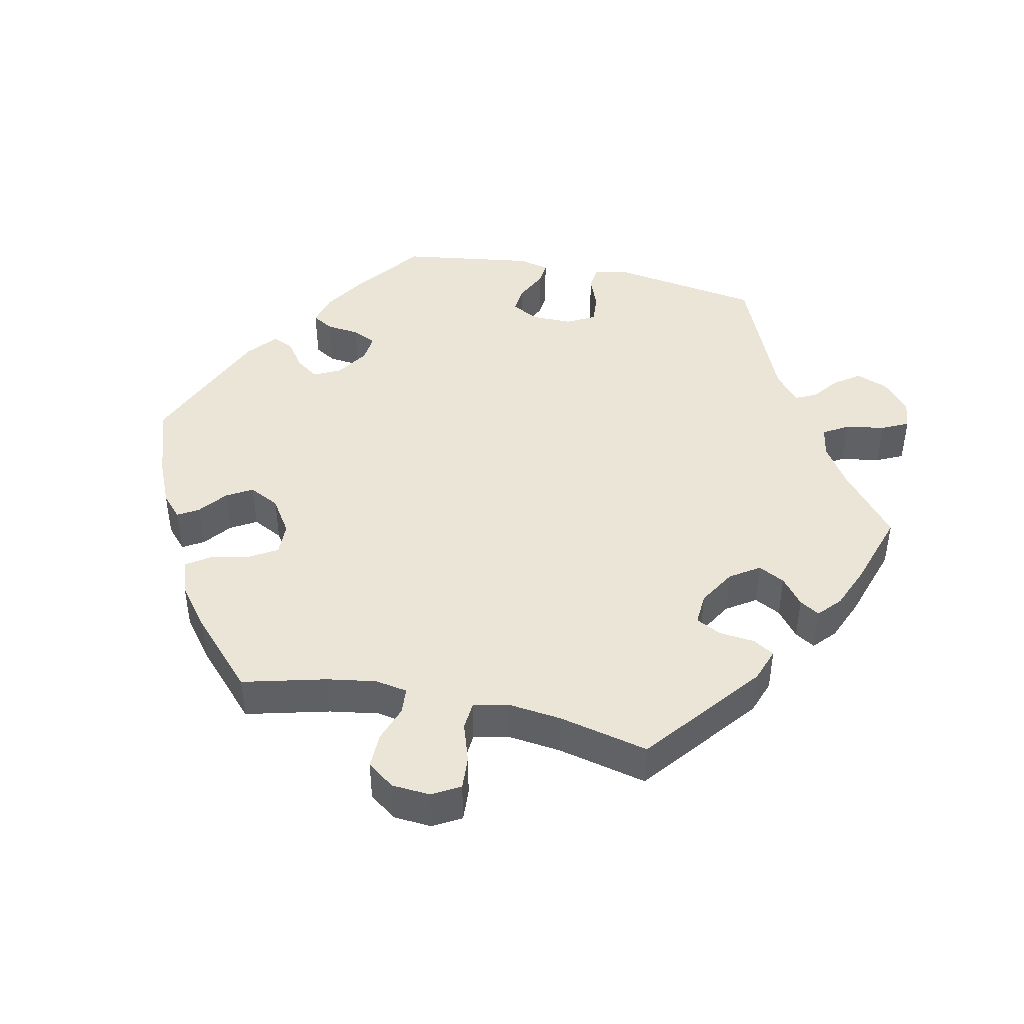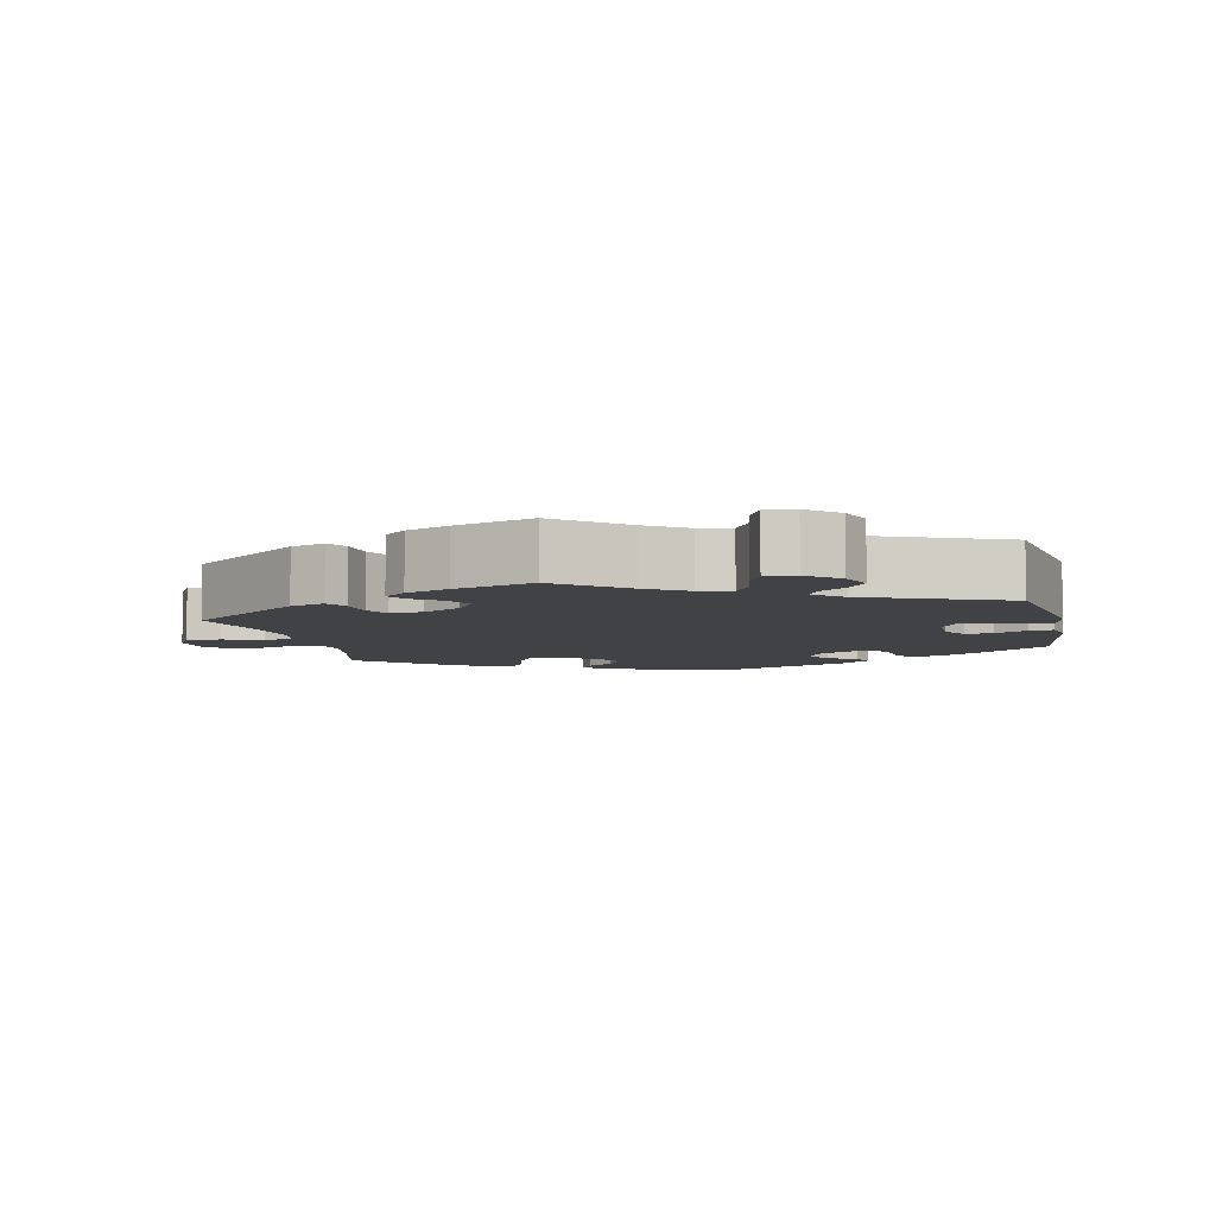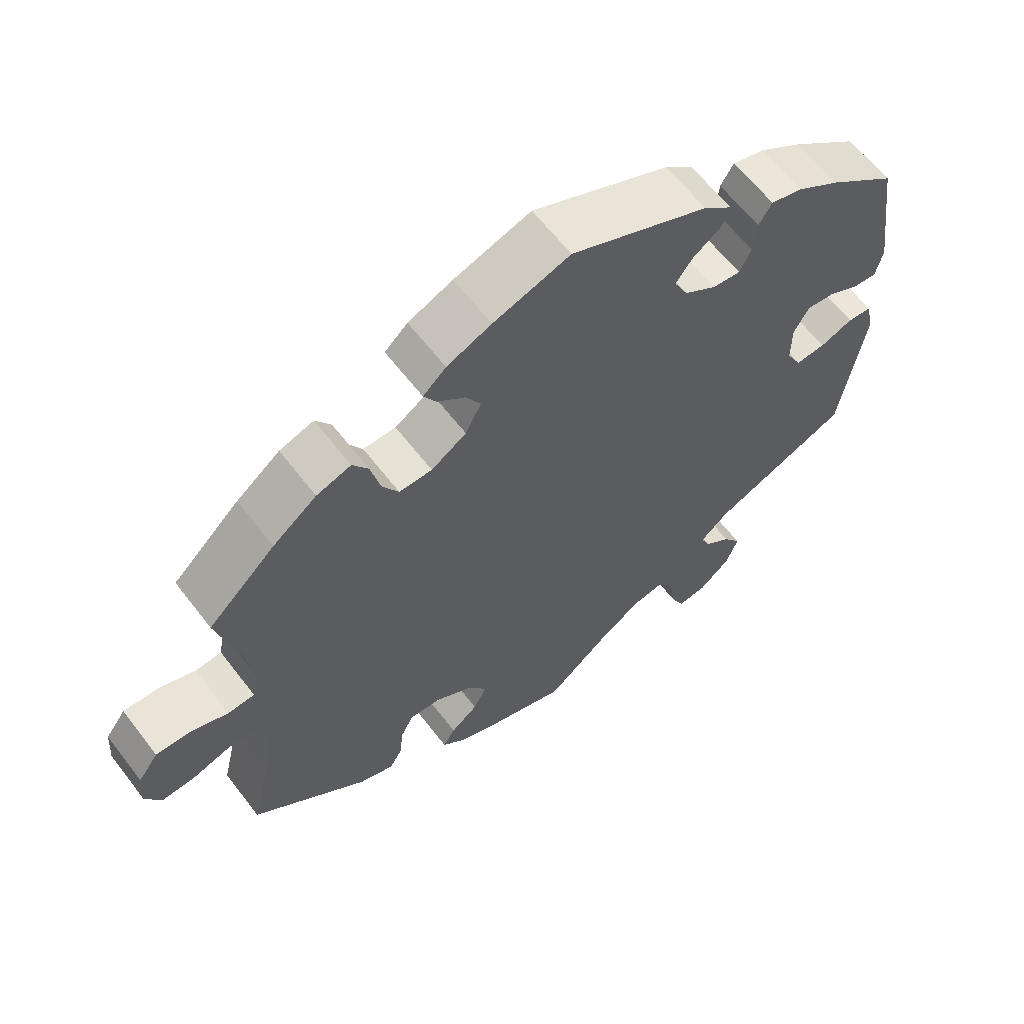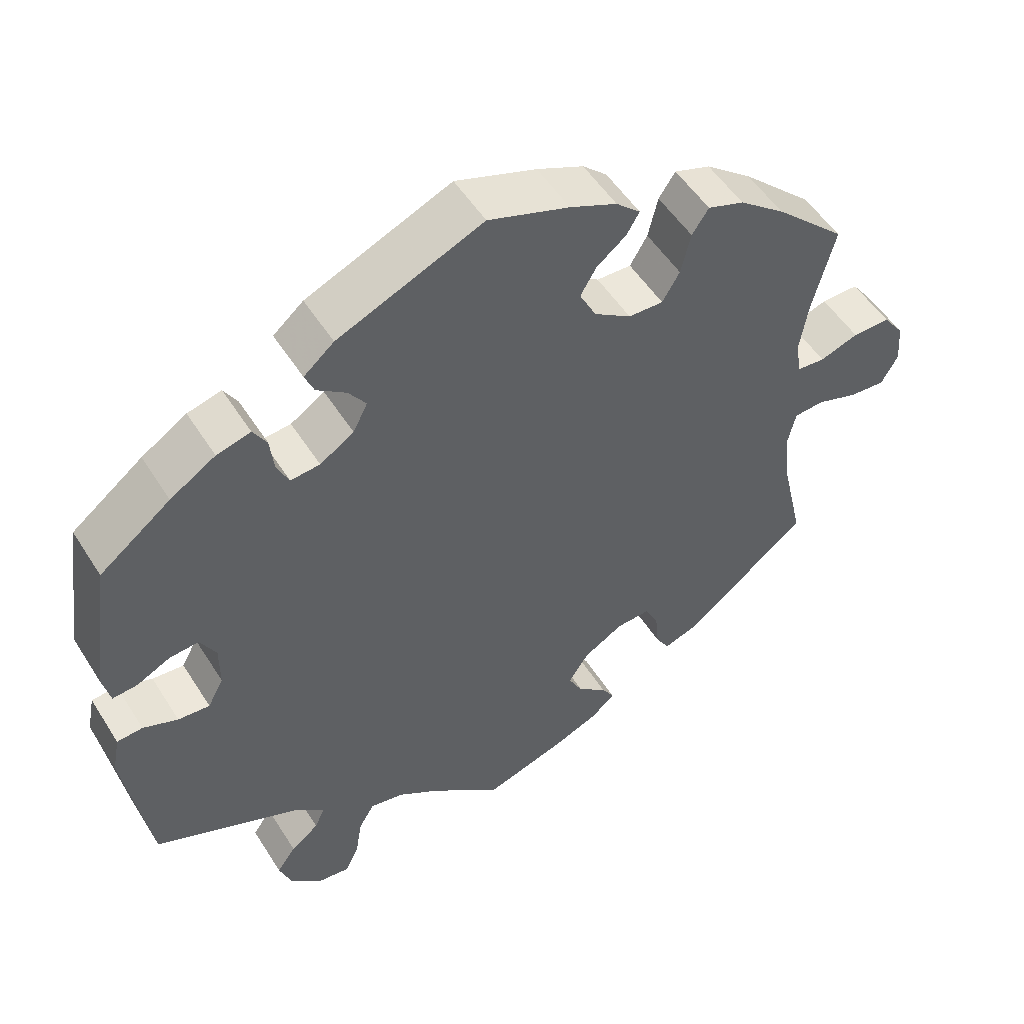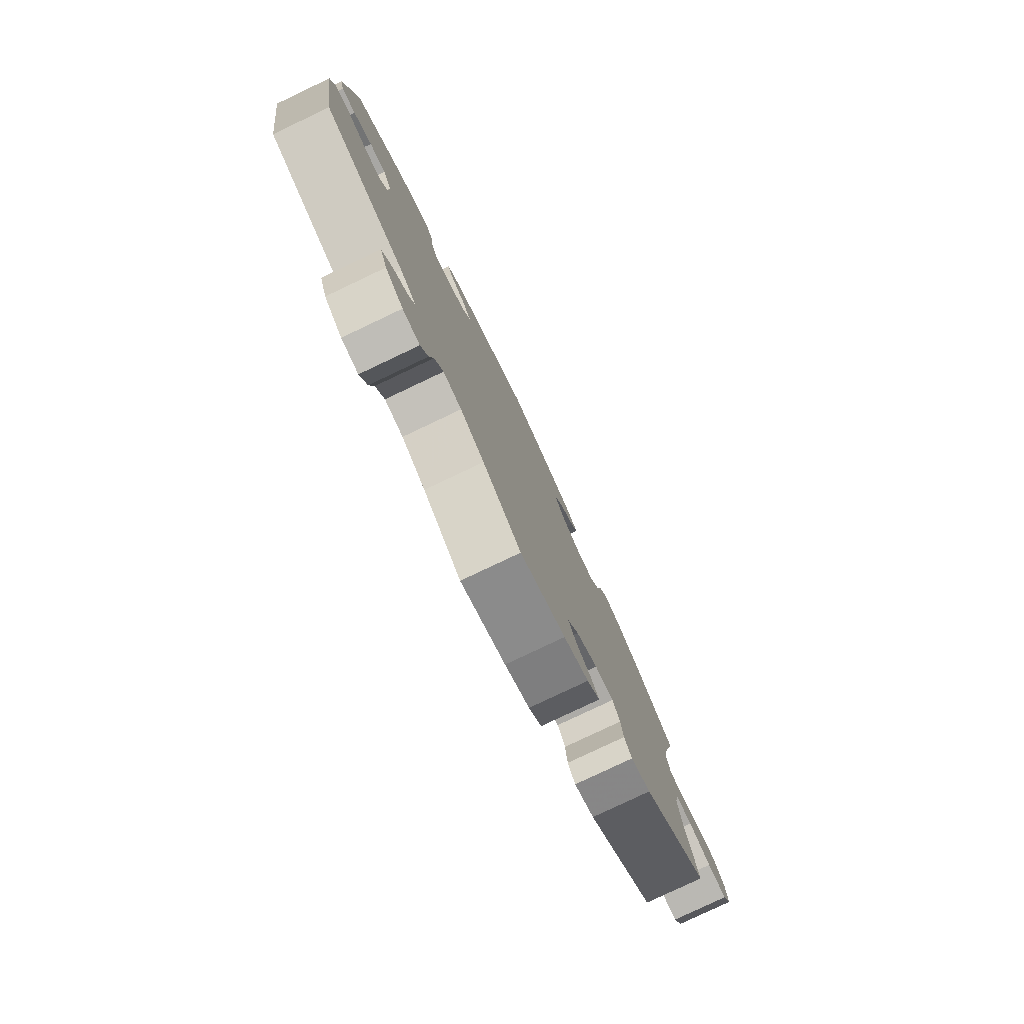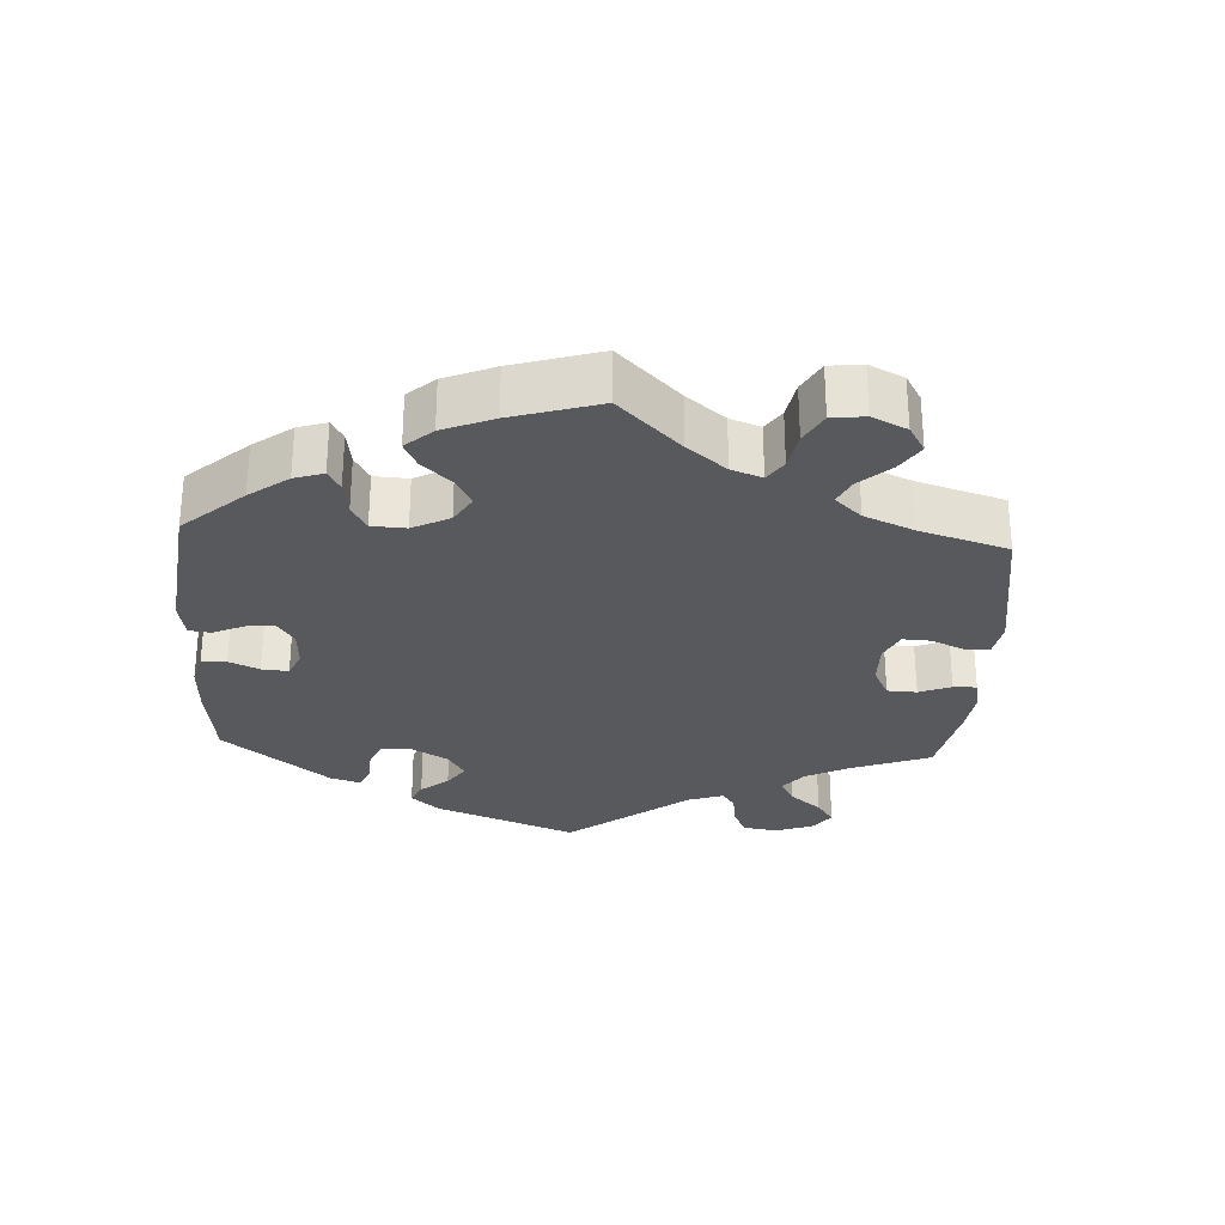
<metadata>
{"format":"obj","ext":"obj","renderer":"f3d","projection":"perspective","resolution":1024,"background":"white","views":[{"elev":44.4,"azim":102.1,"up":"+Y"},{"elev":-6.2,"azim":-167.4,"up":"+Y"},{"elev":62.2,"azim":142.6,"up":"+Z"},{"elev":51.9,"azim":-31.4,"up":"+Z"},{"elev":-79.6,"azim":-64.6,"up":"+Z"},{"elev":-29.1,"azim":56.8,"up":"+Y"}]}
</metadata>
<code>
v -0.406 0.07 0.361
v -0.346 0.07 0.399
v -0.301 0.07 0.411
v -0.283 0.07 0.381
v -0.278 0.07 0.335
v -0.262 0.07 0.301
v -0.223 0.07 0.305
v -0.178 0.07 0.334
v -0.159 0.07 0.372
v -0.182 0.07 0.404
v -0.221 0.07 0.432
v -0.233 0.07 0.461
v -0.193 0.07 0.495
v -0.001 0.07 0.578
v 0.106 0.07 0.542
v 0.168 0.07 0.515
v 0.2 0.07 0.486
v 0.183 0.07 0.457
v 0.144 0.07 0.426
v 0.123 0.07 0.39
v 0.145 0.07 0.347
v 0.194 0.07 0.315
v 0.24 0.07 0.314
v 0.263 0.07 0.353
v 0.276 0.07 0.408
v 0.298 0.07 0.441
v 0.346 0.07 0.425
v 0.407 0.07 0.378
v 0.501 0.07 0.29
v 0.471 0.07 0.173
v 0.46 0.07 0.104
v 0.468 0.07 0.059
v 0.505 0.07 0.056
v 0.556 0.07 0.074
v 0.606 0.07 0.075
v 0.634 0.07 0.037
v 0.638 0.07 -0.017
v 0.616 0.07 -0.056
v 0.569 0.07 -0.053
v 0.514 0.07 -0.035
v 0.474 0.07 -0.038
v 0.463 0.07 -0.087
v 0.472 0.07 -0.162
v 0.501 0.07 -0.288
v 0.339 0.07 -0.418
v 0.291 0.07 -0.435
v 0.273 0.07 -0.405
v 0.268 0.07 -0.355
v 0.25 0.07 -0.32
v 0.205 0.07 -0.323
v 0.153 0.07 -0.354
v 0.126 0.07 -0.395
v 0.145 0.07 -0.432
v 0.183 0.07 -0.462
v 0.2 0.07 -0.49
v 0.169 0.07 -0.518
v 0.109 0.07 -0.543
v 0 0.07 -0.578
v -0.092 0.07 -0.502
v -0.149 0.07 -0.465
v -0.193 0.07 -0.457
v -0.214 0.07 -0.492
v -0.223 0.07 -0.547
v -0.241 0.07 -0.585
v -0.282 0.07 -0.58
v -0.325 0.07 -0.543
v -0.342 0.07 -0.498
v -0.317 0.07 -0.462
v -0.28 0.07 -0.434
v -0.267 0.07 -0.405
v -0.306 0.07 -0.371
v -0.5 0.07 -0.289
v -0.533 0.07 -0.08
v -0.523 0.07 -0.029
v -0.489 0.07 -0.026
v -0.443 0.07 -0.044
v -0.401 0.07 -0.047
v -0.38 0.07 -0.008
v -0.38 0.07 0.05
v -0.401 0.07 0.088
v -0.44 0.07 0.084
v -0.484 0.07 0.062
v -0.517 0.07 0.059
v -0.527 0.07 0.102
v -0.5 0.07 0.289
v -0.406 0 0.361
v -0.346 0 0.399
v -0.301 0 0.411
v -0.283 0 0.381
v -0.278 0 0.335
v -0.262 0 0.301
v -0.223 0 0.305
v -0.178 0 0.334
v -0.159 0 0.372
v -0.182 0 0.404
v -0.221 0 0.432
v -0.233 0 0.461
v -0.193 0 0.495
v -0.001 0 0.578
v 0.106 0 0.542
v 0.168 0 0.515
v 0.2 0 0.486
v 0.183 0 0.457
v 0.144 0 0.426
v 0.123 0 0.39
v 0.145 0 0.347
v 0.194 0 0.315
v 0.24 0 0.314
v 0.263 0 0.353
v 0.276 0 0.408
v 0.298 0 0.441
v 0.346 0 0.425
v 0.407 0 0.378
v 0.501 0 0.29
v 0.471 0 0.173
v 0.46 0 0.104
v 0.468 0 0.059
v 0.505 0 0.056
v 0.556 0 0.074
v 0.606 0 0.075
v 0.634 0 0.037
v 0.638 0 -0.017
v 0.616 0 -0.056
v 0.569 0 -0.053
v 0.514 0 -0.035
v 0.474 0 -0.038
v 0.463 0 -0.087
v 0.472 0 -0.162
v 0.501 0 -0.288
v 0.339 0 -0.418
v 0.291 0 -0.435
v 0.273 0 -0.405
v 0.268 0 -0.355
v 0.25 0 -0.32
v 0.205 0 -0.323
v 0.153 0 -0.354
v 0.126 0 -0.395
v 0.145 0 -0.432
v 0.183 0 -0.462
v 0.2 0 -0.49
v 0.169 0 -0.518
v 0.109 0 -0.543
v 0 0 -0.578
v -0.092 0 -0.502
v -0.149 0 -0.465
v -0.193 0 -0.457
v -0.214 0 -0.492
v -0.223 0 -0.547
v -0.241 0 -0.585
v -0.282 0 -0.58
v -0.325 0 -0.543
v -0.342 0 -0.498
v -0.317 0 -0.462
v -0.28 0 -0.434
v -0.267 0 -0.405
v -0.306 0 -0.371
v -0.5 0 -0.289
v -0.533 0 -0.08
v -0.523 0 -0.029
v -0.489 0 -0.026
v -0.443 0 -0.044
v -0.401 0 -0.047
v -0.38 0 -0.008
v -0.38 0 0.05
v -0.401 0 0.088
v -0.44 0 0.084
v -0.484 0 0.062
v -0.517 0 0.059
v -0.527 0 0.102
v -0.5 0 0.289
f 81 82 83 84
f 80 81 84 85
f 79 80 85 1
f 73 74 75 76
f 71 72 73 76
f 70 71 76 77
f 66 67 68 69
f 66 69 70
f 65 66 70
f 62 63 64 65
f 61 62 65 70
f 60 61 70 77
f 56 57 58 59
f 53 54 55 56
f 52 53 56 59
f 51 52 59 60
f 45 46 47 48
f 43 44 45 48
f 42 43 48 49
f 41 42 49 50
f 37 38 39 40
f 37 40 41
f 36 37 41
f 33 34 35 36
f 32 33 36 41
f 31 32 41 50
f 27 28 29 30
f 24 25 26 27
f 23 24 27 30
f 22 23 30 31
f 16 17 18 19
f 16 19 20
f 15 16 20
f 14 15 20
f 13 14 20 21
f 10 11 12 13
f 9 10 13 21
f 2 3 4 5
f 79 1 2 5
f 78 79 5 6
f 60 77 78
f 8 9 21 22
f 7 8 22 31
f 50 51 60 78
f 31 50 78
f 6 7 31 78
f 169 168 167 166
f 170 169 166 165
f 86 170 165 164
f 161 160 159 158
f 161 158 157 156
f 162 161 156 155
f 154 153 152 151
f 155 154 151
f 155 151 150
f 150 149 148 147
f 155 150 147 146
f 162 155 146 145
f 144 143 142 141
f 141 140 139 138
f 144 141 138 137
f 145 144 137 136
f 133 132 131 130
f 133 130 129 128
f 134 133 128 127
f 135 134 127 126
f 125 124 123 122
f 126 125 122
f 126 122 121
f 121 120 119 118
f 126 121 118 117
f 135 126 117 116
f 115 114 113 112
f 112 111 110 109
f 115 112 109 108
f 116 115 108 107
f 104 103 102 101
f 105 104 101
f 105 101 100
f 105 100 99
f 106 105 99 98
f 98 97 96 95
f 106 98 95 94
f 90 89 88 87
f 90 87 86 164
f 91 90 164 163
f 163 162 145
f 107 106 94 93
f 116 107 93 92
f 163 145 136 135
f 163 135 116
f 163 116 92 91
f 1 86 87 2
f 2 87 88 3
f 3 88 89 4
f 4 89 90 5
f 5 90 91 6
f 6 91 92 7
f 7 92 93 8
f 8 93 94 9
f 9 94 95 10
f 10 95 96 11
f 11 96 97 12
f 12 97 98 13
f 13 98 99 14
f 14 99 100 15
f 15 100 101 16
f 16 101 102 17
f 17 102 103 18
f 18 103 104 19
f 19 104 105 20
f 20 105 106 21
f 21 106 107 22
f 22 107 108 23
f 23 108 109 24
f 24 109 110 25
f 25 110 111 26
f 26 111 112 27
f 27 112 113 28
f 28 113 114 29
f 29 114 115 30
f 30 115 116 31
f 31 116 117 32
f 32 117 118 33
f 33 118 119 34
f 34 119 120 35
f 35 120 121 36
f 36 121 122 37
f 37 122 123 38
f 38 123 124 39
f 39 124 125 40
f 40 125 126 41
f 41 126 127 42
f 42 127 128 43
f 43 128 129 44
f 44 129 130 45
f 45 130 131 46
f 46 131 132 47
f 47 132 133 48
f 48 133 134 49
f 49 134 135 50
f 50 135 136 51
f 51 136 137 52
f 52 137 138 53
f 53 138 139 54
f 54 139 140 55
f 55 140 141 56
f 56 141 142 57
f 57 142 143 58
f 58 143 144 59
f 59 144 145 60
f 60 145 146 61
f 61 146 147 62
f 62 147 148 63
f 63 148 149 64
f 64 149 150 65
f 65 150 151 66
f 66 151 152 67
f 67 152 153 68
f 68 153 154 69
f 69 154 155 70
f 70 155 156 71
f 71 156 157 72
f 72 157 158 73
f 73 158 159 74
f 74 159 160 75
f 75 160 161 76
f 76 161 162 77
f 77 162 163 78
f 78 163 164 79
f 79 164 165 80
f 80 165 166 81
f 81 166 167 82
f 82 167 168 83
f 83 168 169 84
f 84 169 170 85
f 85 170 86 1

</code>
